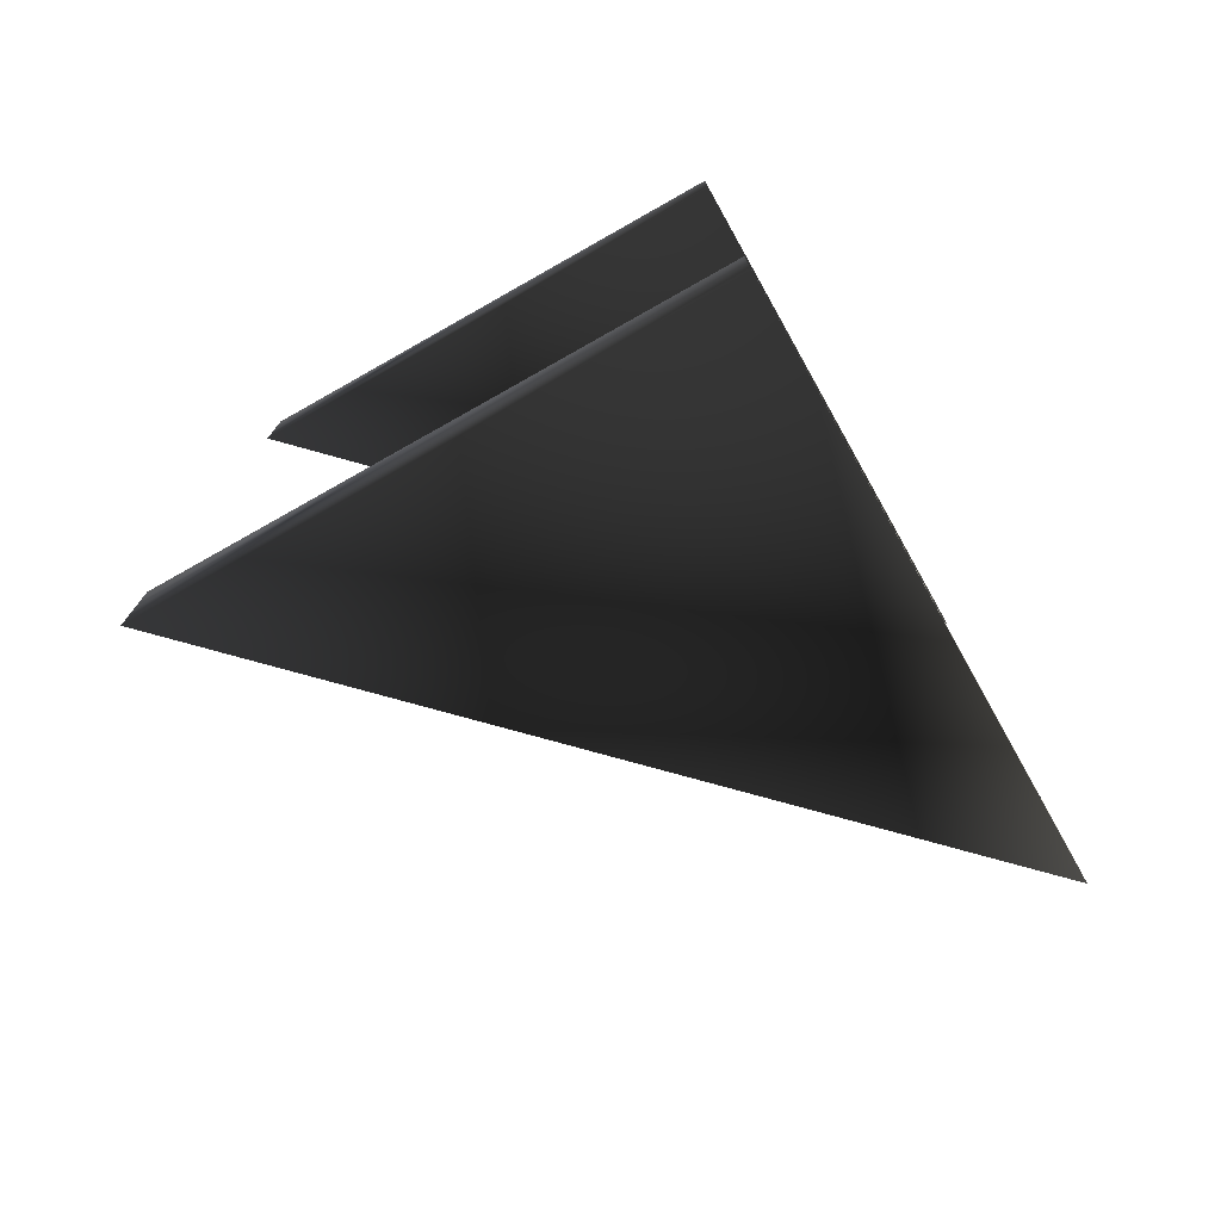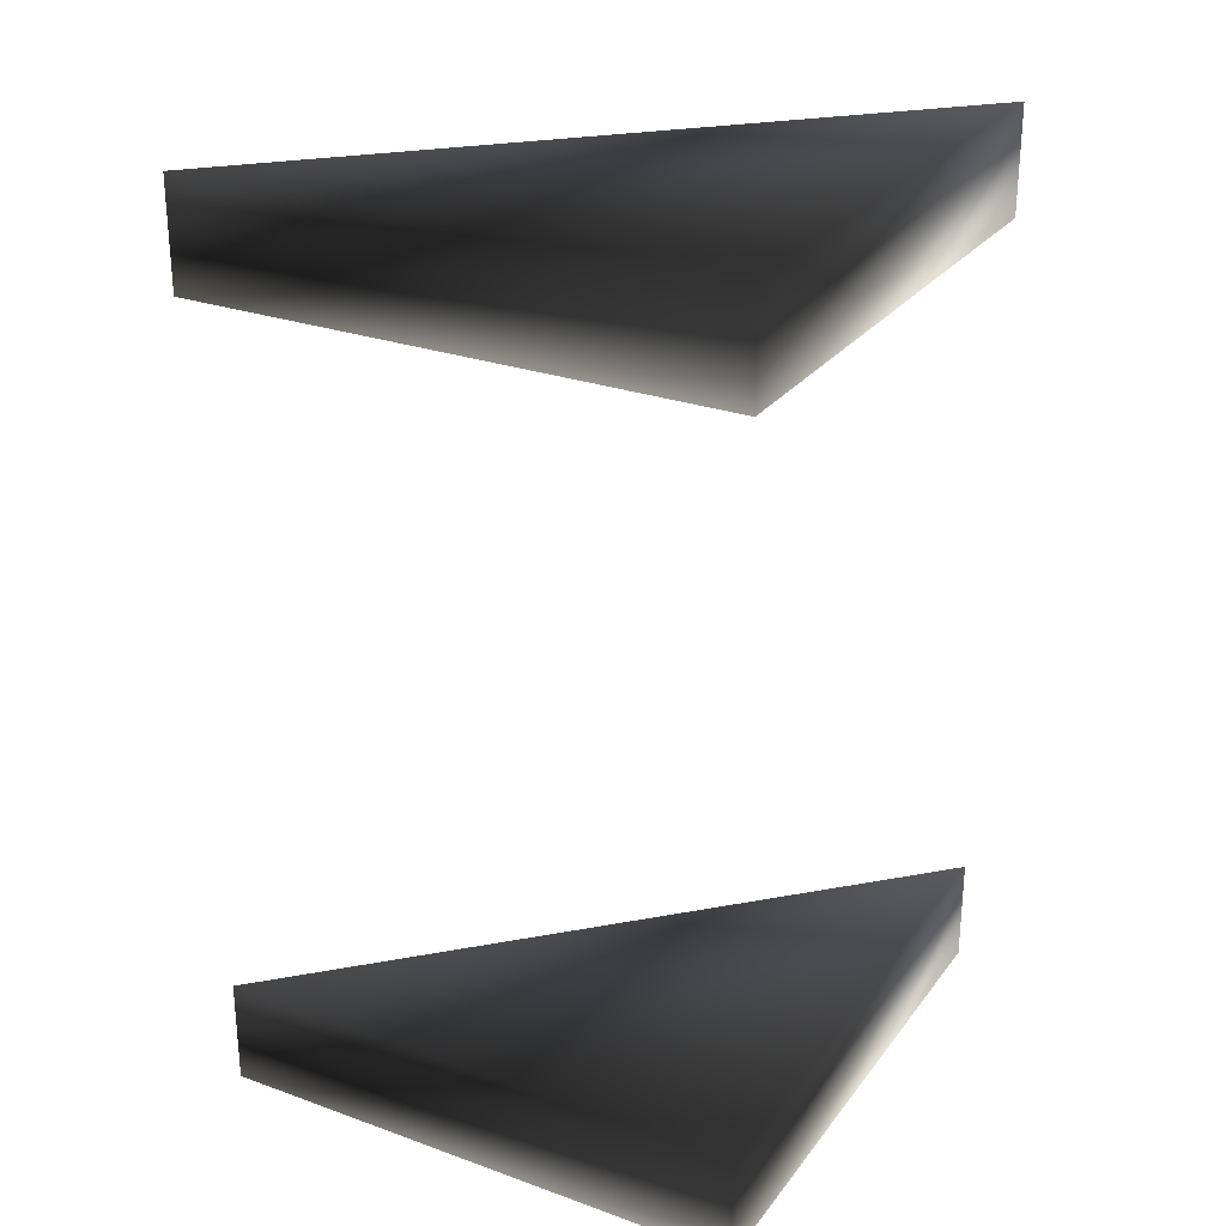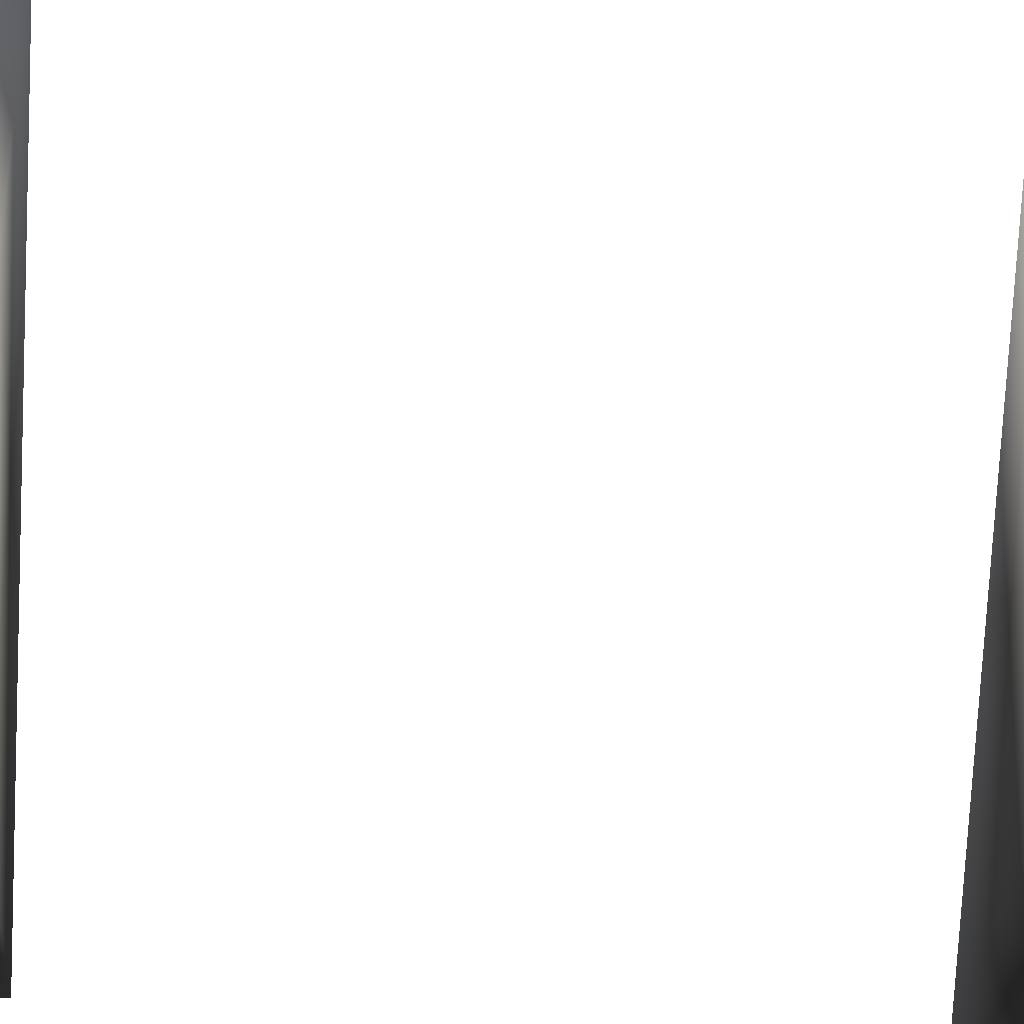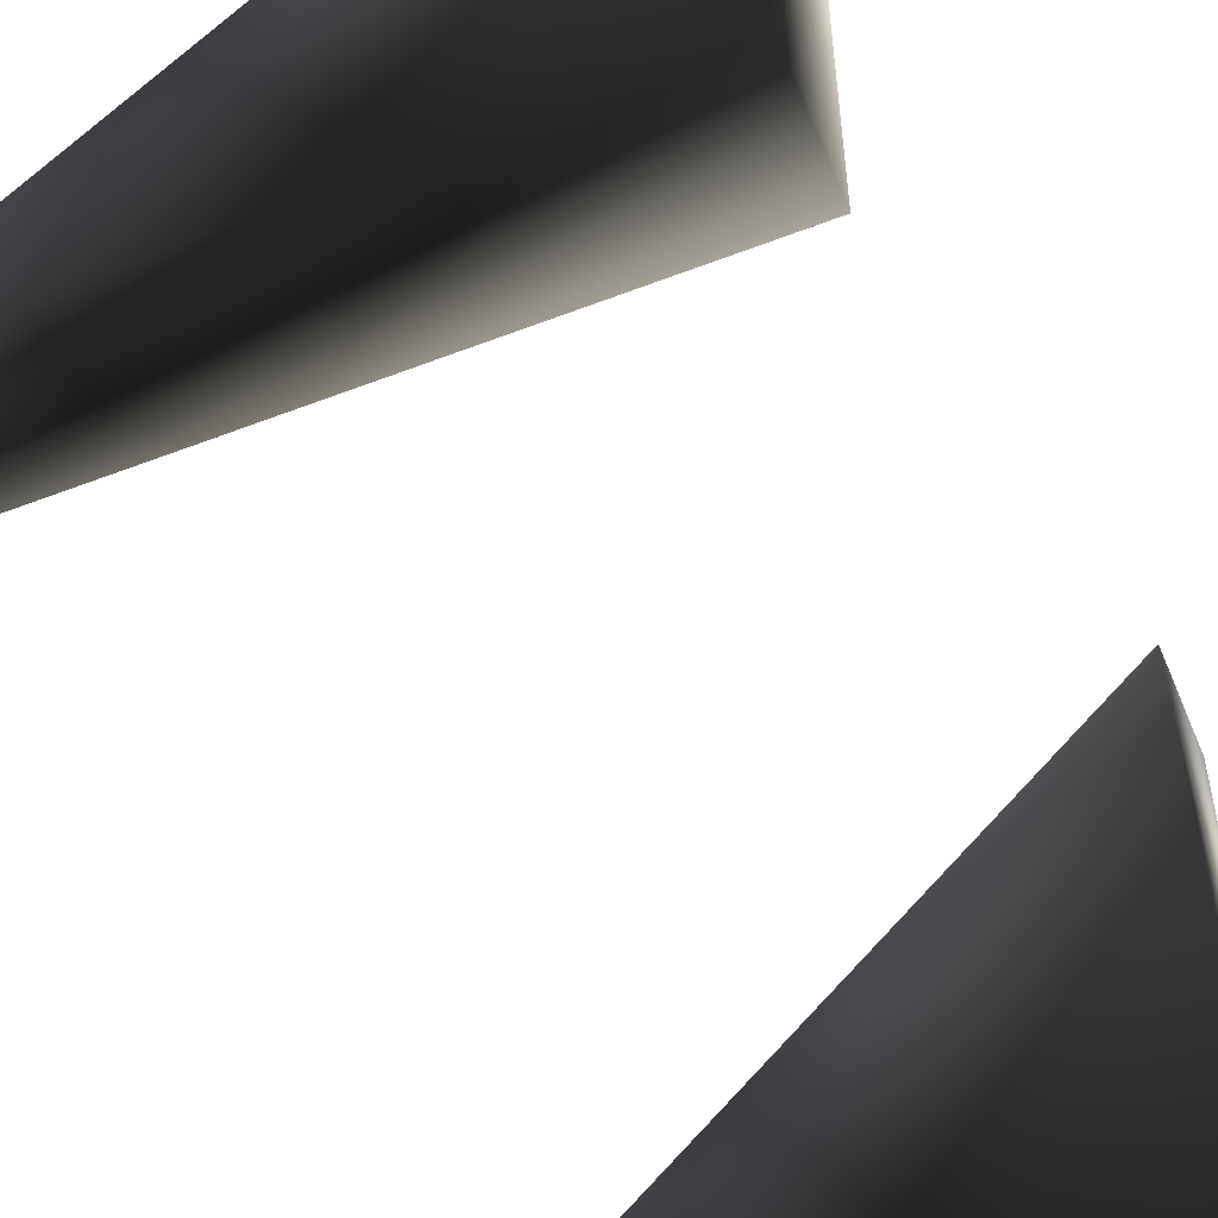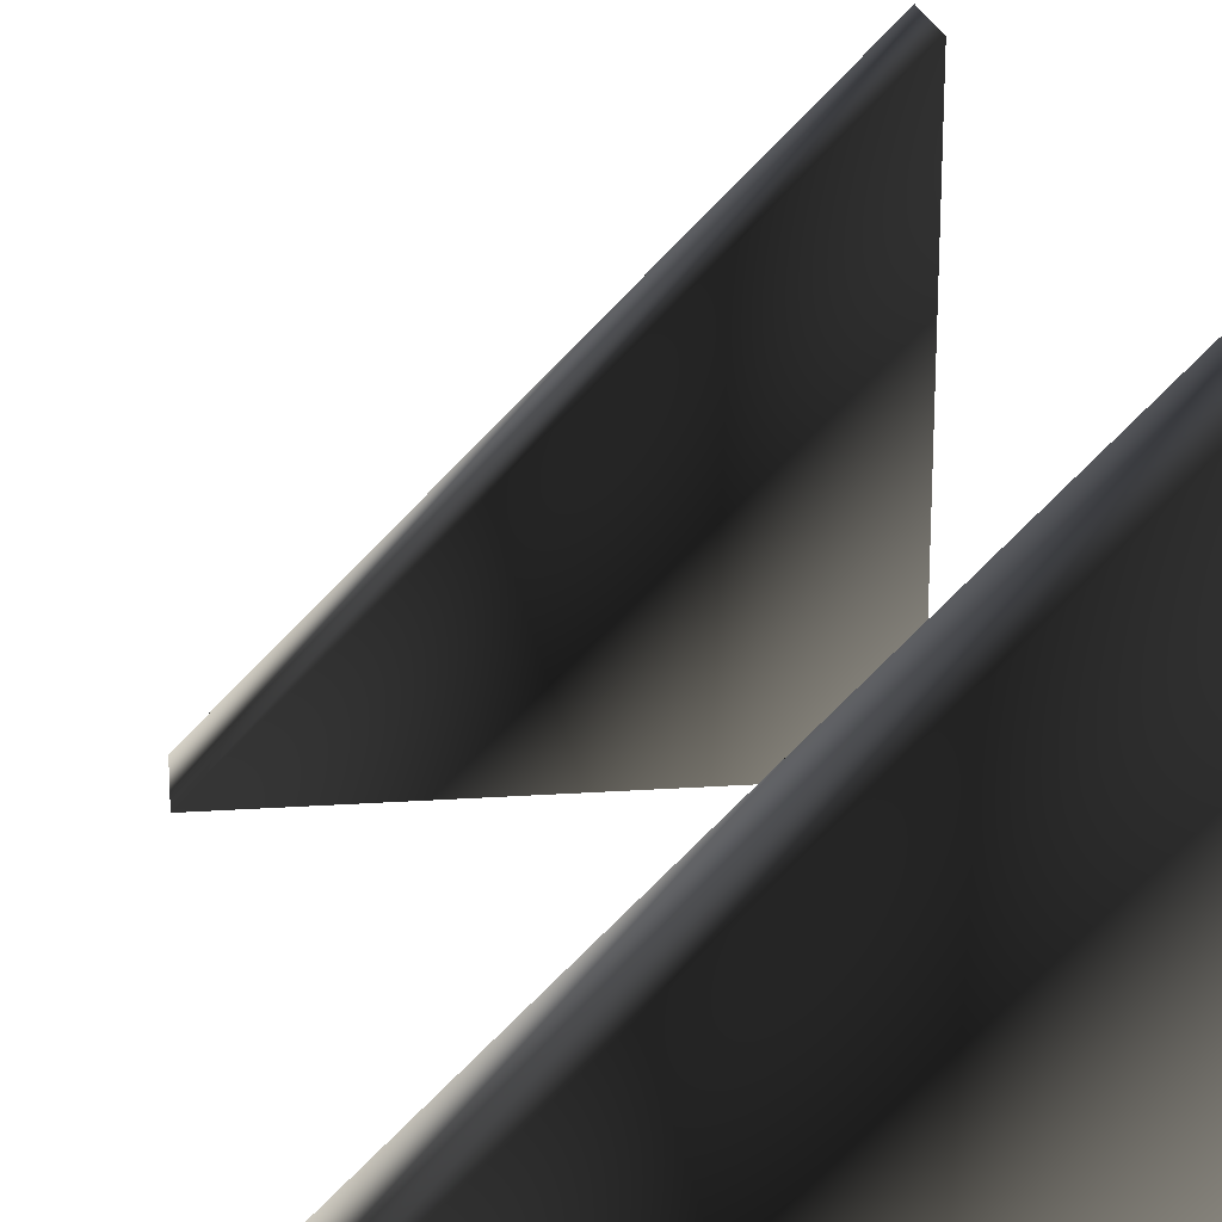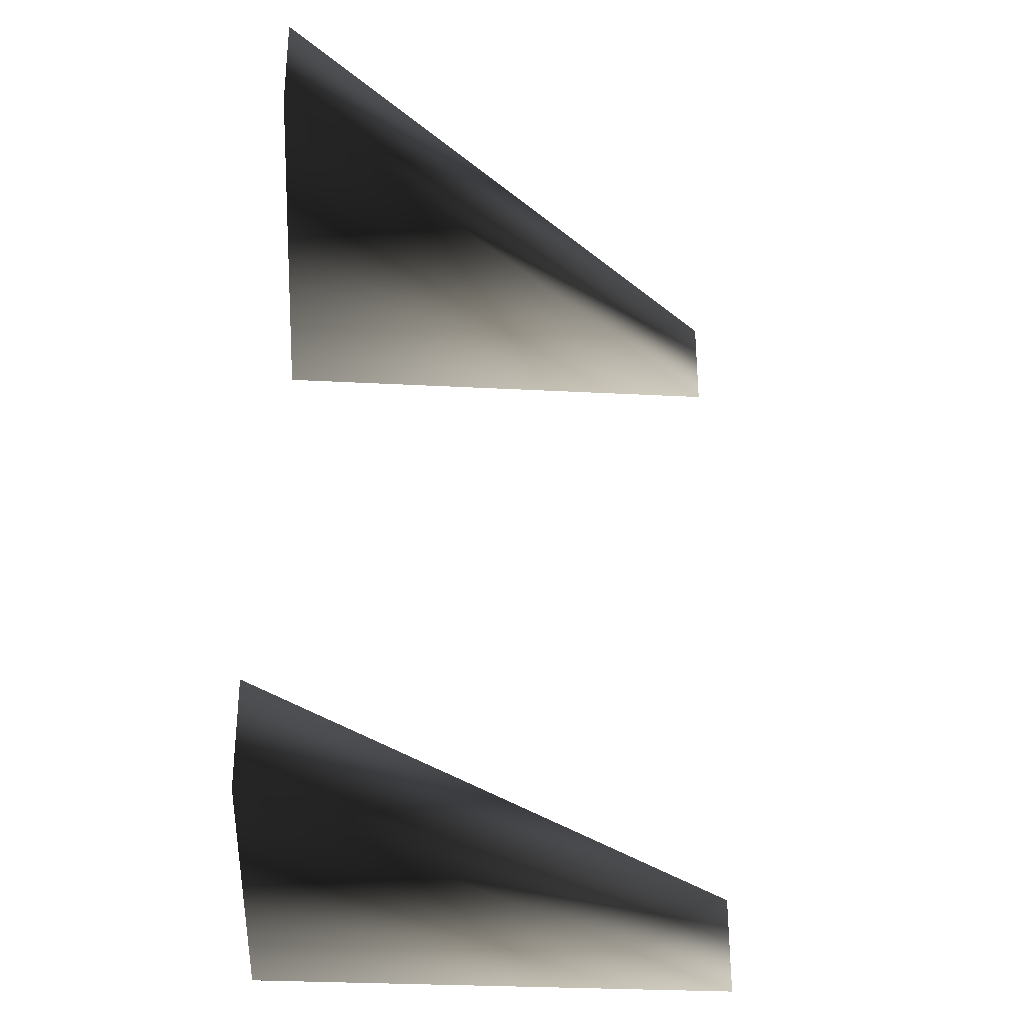
<metadata>
{"format":"obj","ext":"obj","renderer":"f3d","projection":"perspective","resolution":1024,"background":"white","views":[{"elev":-76.0,"azim":-150.6,"up":"+Y"},{"elev":27.1,"azim":-151.0,"up":"+Y"},{"elev":-32.9,"azim":-94.2,"up":"+Z"},{"elev":-54.5,"azim":-157.7,"up":"+Z"},{"elev":20.5,"azim":173.0,"up":"+Z"},{"elev":-30.8,"azim":-4.3,"up":"+Y"}]}
</metadata>
<code>
o 988
v -24 60 -64
v -64 60 -24
v -64 60 -64
v -64 68 -64
v -24 68 -64
v -64 68 -24
v -24 0 -64
v -64 0 -24
v -64 0 -64
v -64 8 -64
v -24 8 -64
v -64 8 -24
f 1 2 3
f 1 3 4
f 1 4 5
f 1 5 2
f 2 5 6
f 2 6 3
f 3 6 4
f 4 6 5
f 7 8 9
f 7 9 10
f 7 10 11
f 7 11 8
f 8 11 12
f 8 12 9
f 9 12 10
f 10 12 11

</code>
